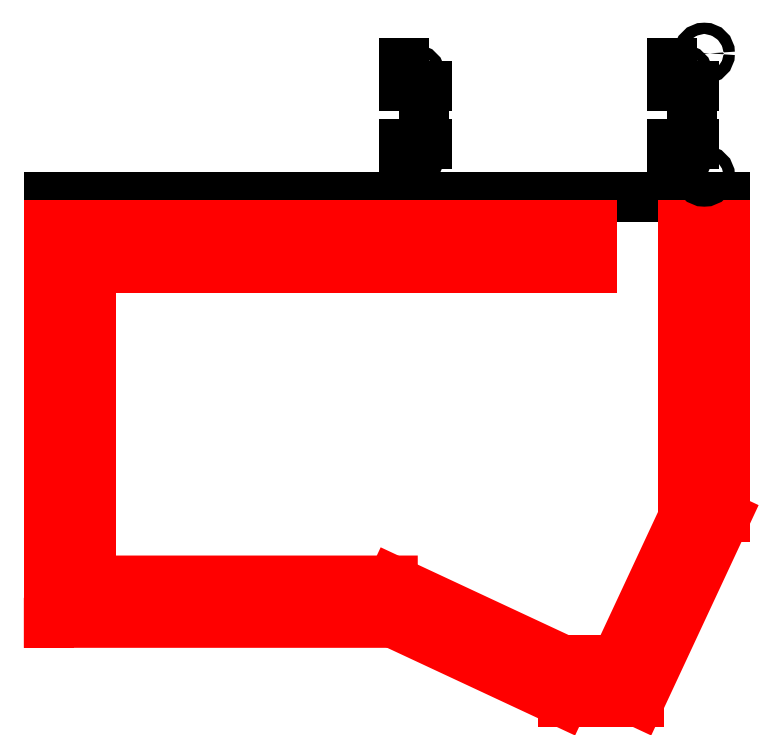
<metadata>
{"format":"dxf","ext":"dxf","renderer":"ezdxf+matplotlib","layout":"modelspace","background":"white","min_lineweight":24,"dpi":150}
</metadata>
<code>
0
SECTION
2
ENTITIES
0
LINE
8
0
10
0
20
0
11
240
21
0
0
INSERT
8
0
2
kbplate_lower-0
10
25
20
-35.81
30
0
41
1
42
1
43
0
50
0
70
1
71
1
44
0
45
0
0
CIRCLE
8
0
10
232.5
20
7.5
40
2
0
CIRCLE
8
0
10
225
20
15
40
1.75
0
LINE
8
0
10
221
20
19
11
221
21
11
0
LINE
8
0
10
221
20
19
11
229
21
19
0
CIRCLE
8
0
10
225
20
43.5
40
1.75
0
LINE
8
0
10
221
20
47.5
11
221
21
39.5
0
LINE
8
0
10
221
20
39.5
11
229
21
39.5
0
CIRCLE
8
0
10
232.5
20
51
40
2
0
LINE
8
0
10
228
20
19
11
228
21
39.5
0
CIRCLE
8
0
10
130
20
15
40
1.75
0
LINE
8
0
10
126
20
19
11
126
21
11
0
LINE
8
0
10
126
20
19
11
134
21
19
0
CIRCLE
8
0
10
130
20
43.5
40
1.75
0
LINE
8
0
10
126
20
47.5
11
126
21
39.5
0
LINE
8
0
10
126
20
39.5
11
134
21
39.5
0
LINE
8
0
10
133
20
19
11
133
21
39.5
0
ENDSEC
0
EOF

</code>
